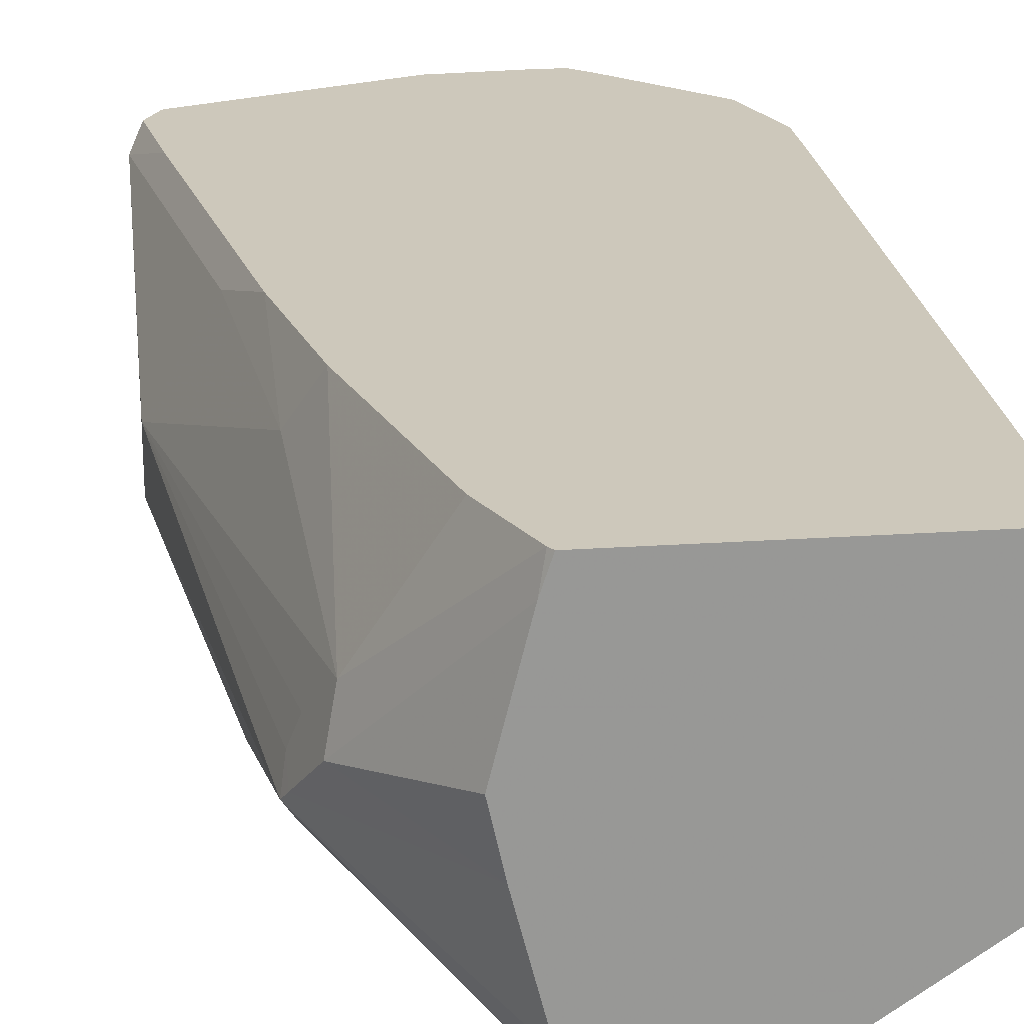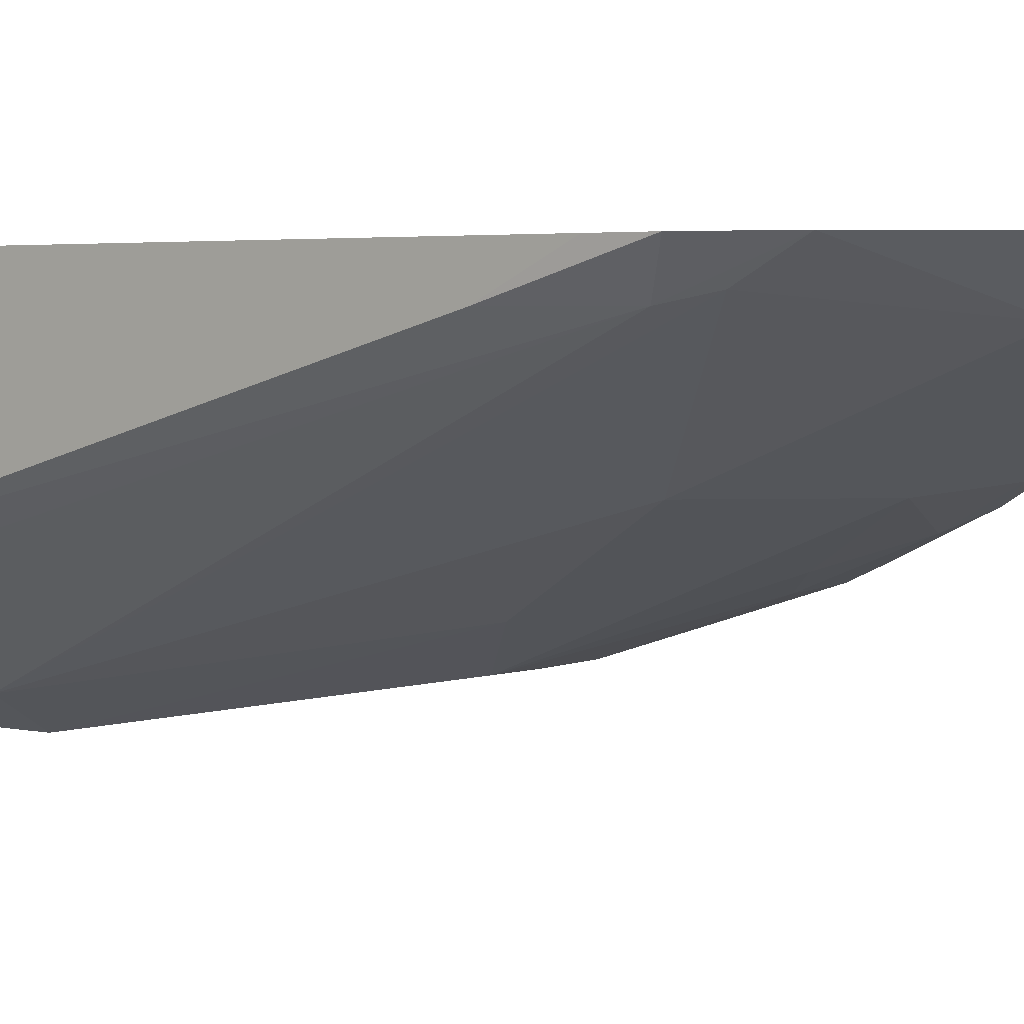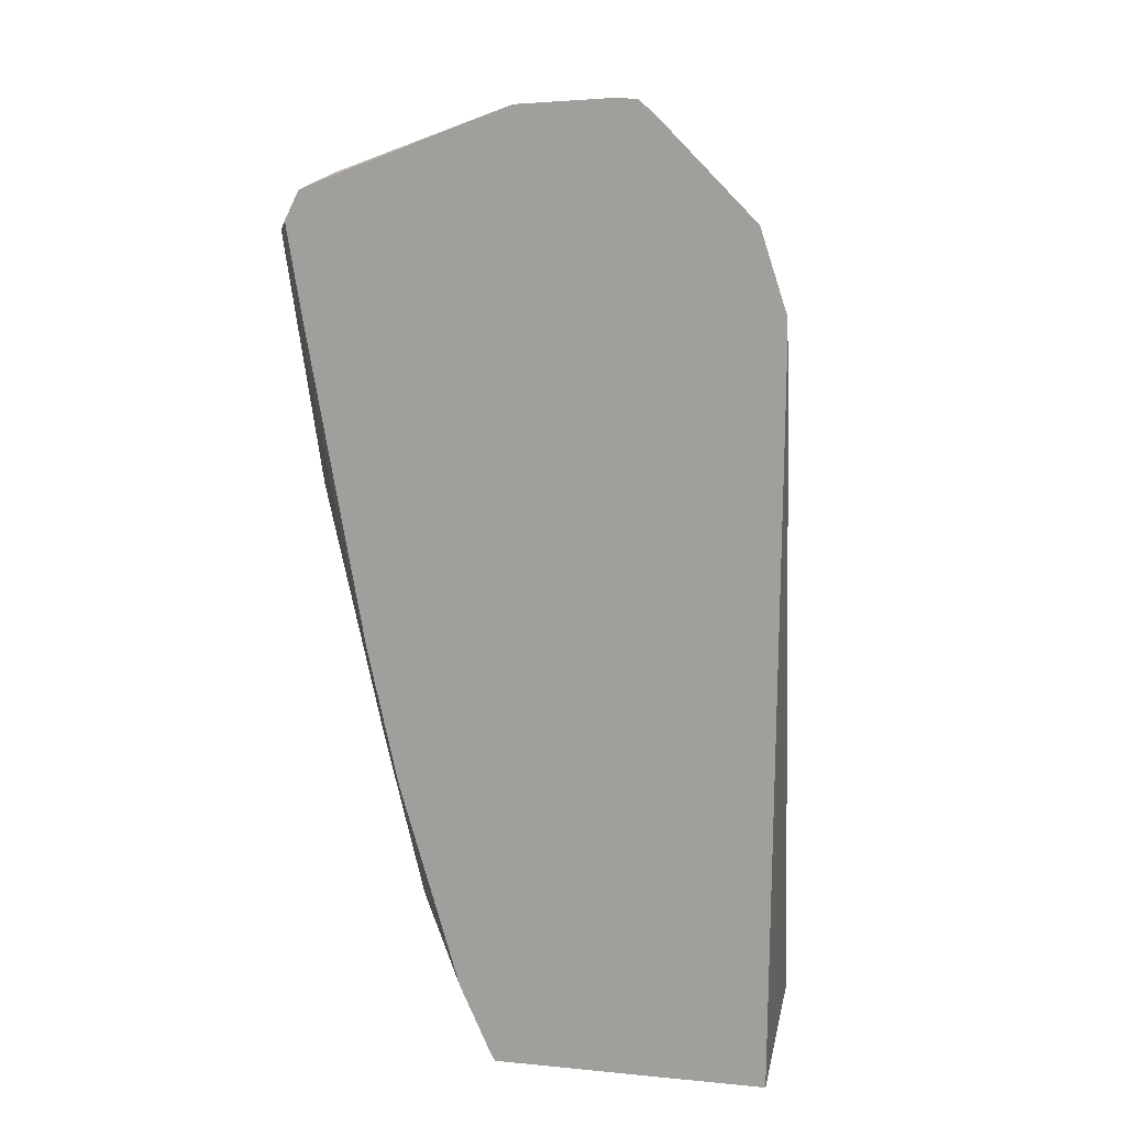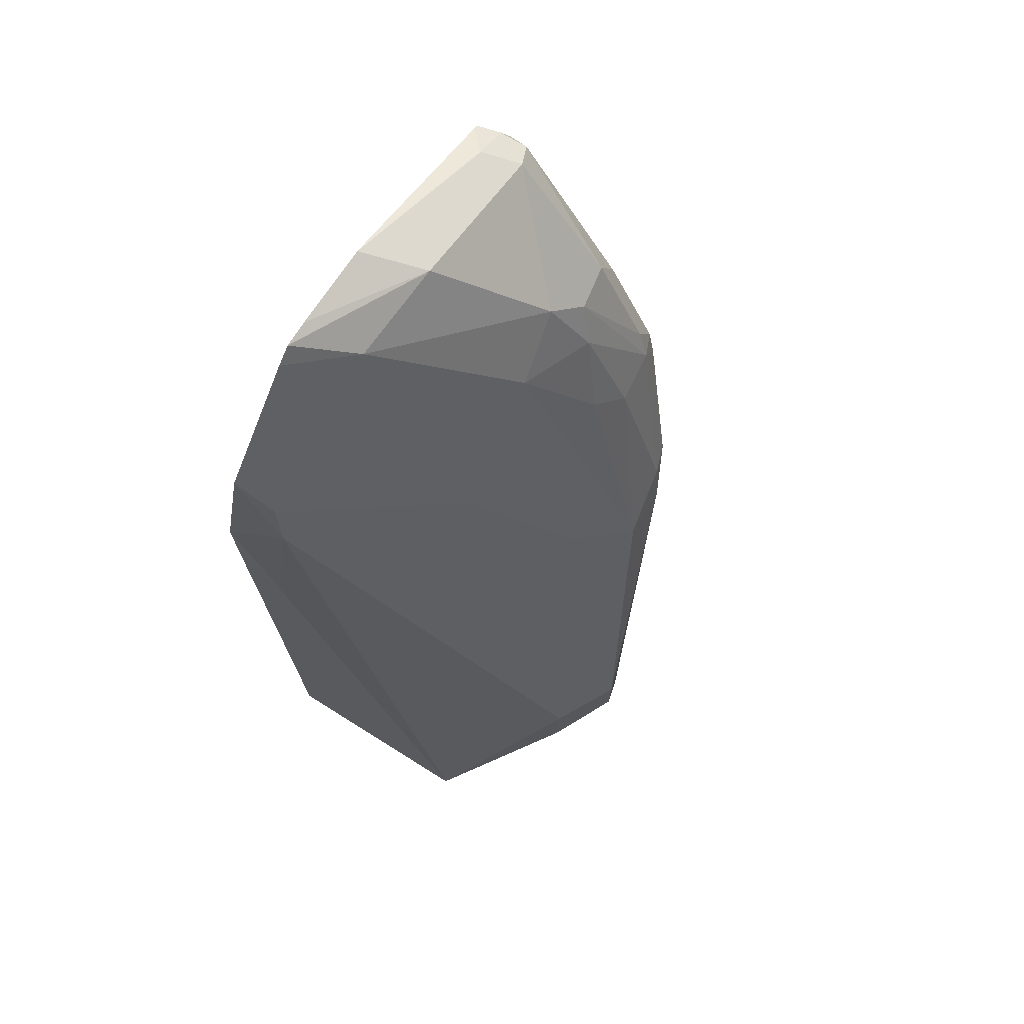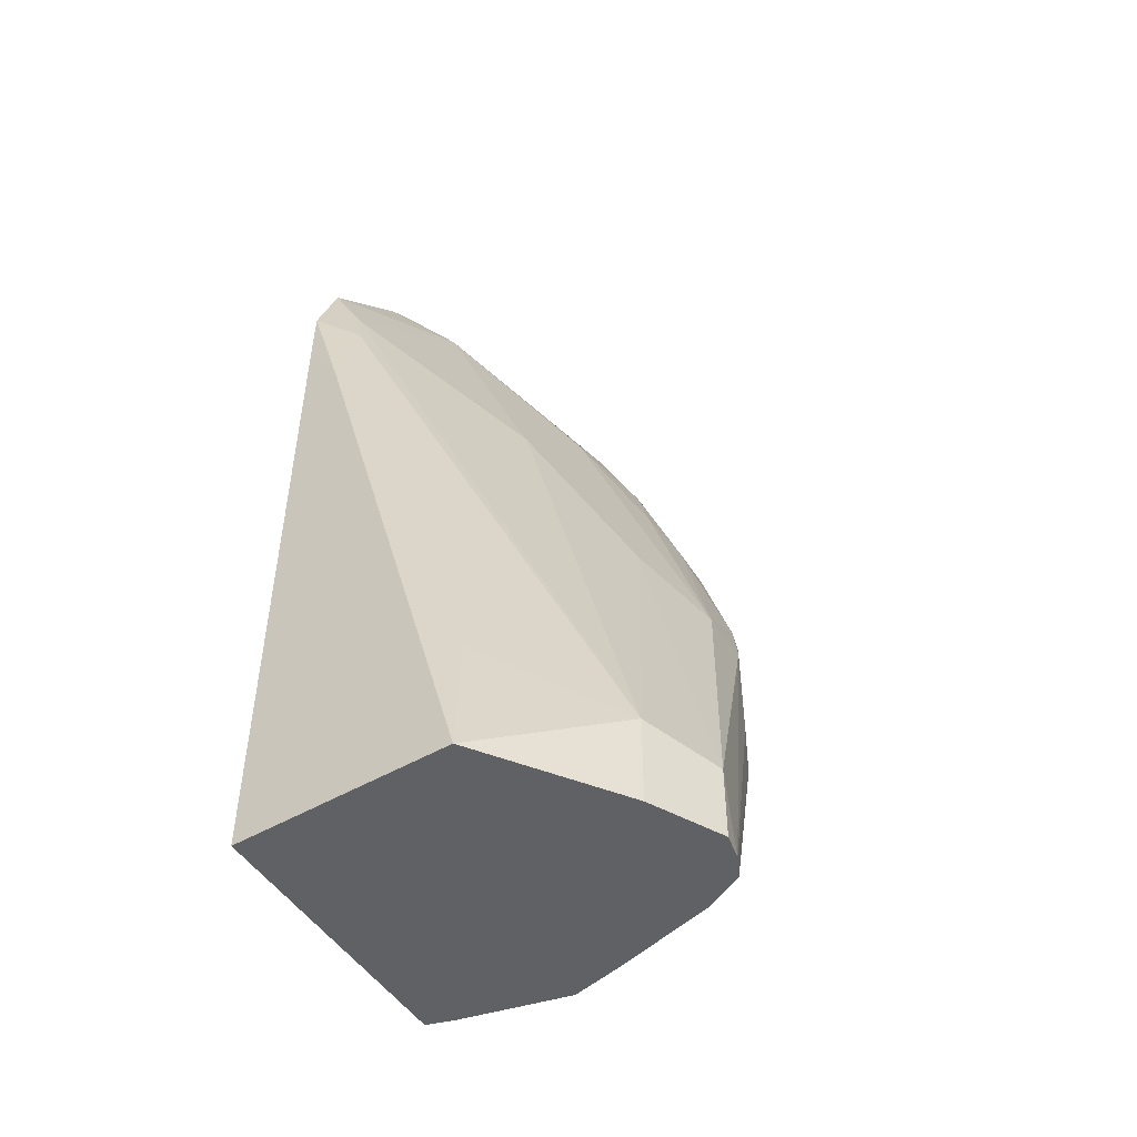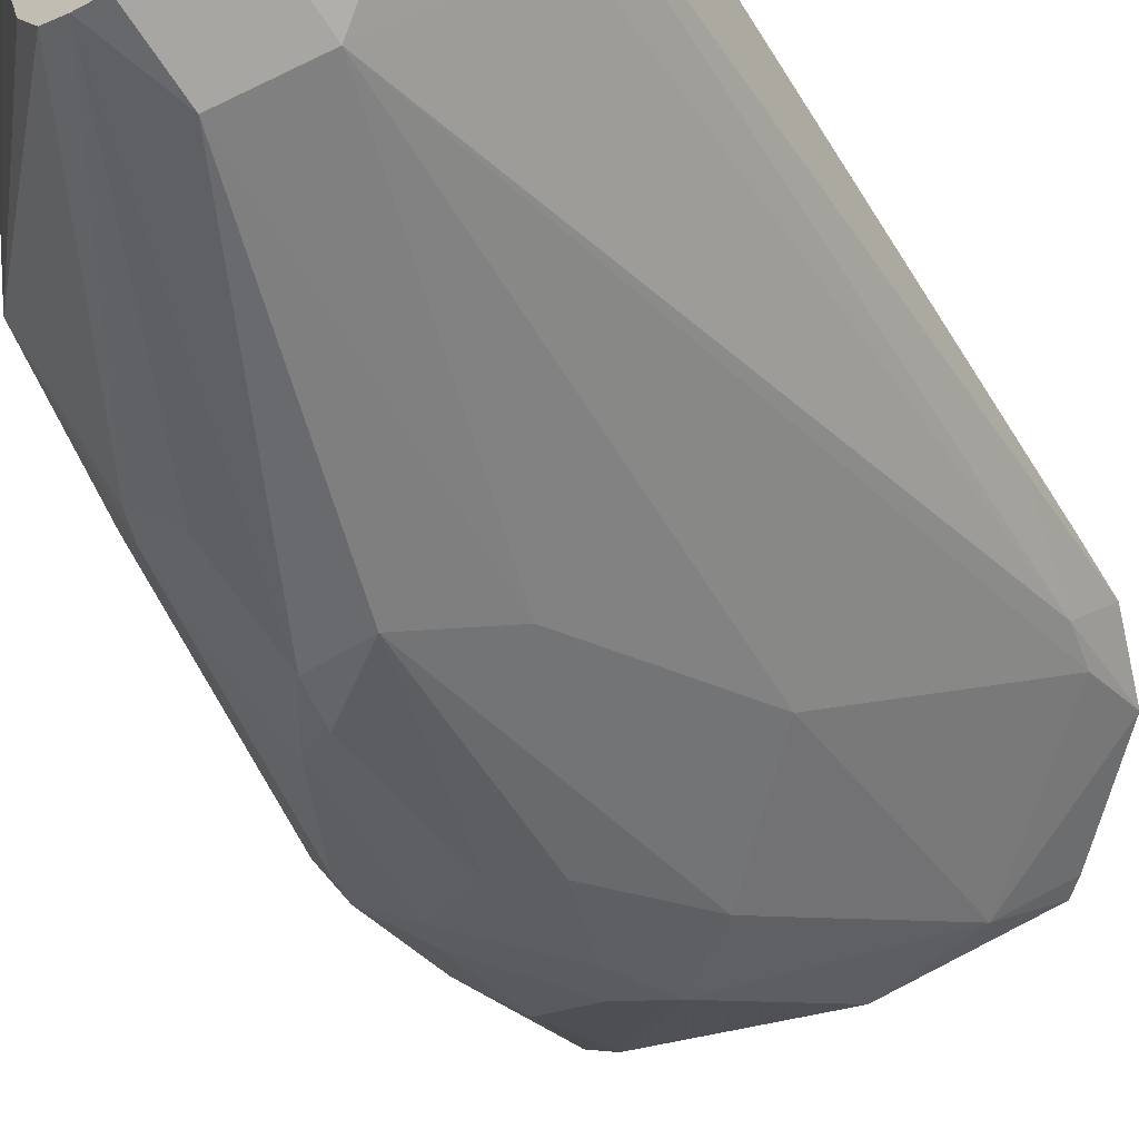
<metadata>
{"format":"obj","ext":"obj","renderer":"f3d","projection":"perspective","resolution":1024,"background":"white","views":[{"elev":22.0,"azim":-6.9,"up":"+Z"},{"elev":3.2,"azim":128.1,"up":"+Z"},{"elev":16.1,"azim":11.1,"up":"+Y"},{"elev":72.7,"azim":122.0,"up":"+Y"},{"elev":-49.9,"azim":122.4,"up":"+Y"},{"elev":-60.8,"azim":31.9,"up":"+Z"}]}
</metadata>
<code>
v -0.123 0.4776 -0.405
v -0.123 0.4521 -0.4178
v -0.1232 0.4949 -0.405
v -0.123 0.2504 -0.405
v -0.1316 0.4865 -0.4178
v -0.123 0.2504 -0.4744
v -0.1318 0.5207 -0.405
v -0.2104 0.2504 -0.405
v -0.1345 0.5008 -0.415
v -0.1316 0.2976 -0.4693
v -0.166 0.2805 -0.5037
v -0.166 0.2504 -0.5037
v -0.1803 0.5409 -0.4207
v -0.1575 0.5465 -0.405
v -0.2111 0.2504 -0.4071
v -0.2115 0.2521 -0.405
v -0.2118 0.2518 -0.4064
v -0.1803 0.455 -0.455
v -0.1746 0.2504 -0.508
v -0.1889 0.2747 -0.5151
v -0.2032 0.3978 -0.4836
v -0.2146 0.4894 -0.455
v -0.2347 0.5037 -0.4522
v -0.2118 0.5437 -0.4235
v -0.1669 0.555 -0.405
v -0.1616 0.5506 -0.405
v -0.2132 0.2504 -0.4135
v -0.2218 0.2762 -0.405
v -0.2432 0.2891 -0.4436
v -0.2461 0.2862 -0.4579
v -0.1889 0.2504 -0.5151
v -0.1969 0.2504 -0.5133
v -0.2404 0.3778 -0.4979
v -0.2232 0.3778 -0.4979
v -0.2404 0.4808 -0.4636
v -0.2318 0.455 -0.4722
v -0.2461 0.4922 -0.4579
v -0.2633 0.5266 -0.4235
v -0.206 0.5495 -0.4121
v -0.2025 0.553 -0.405
v -0.1753 0.555 -0.405
v -0.2149 0.2504 -0.4204
v -0.2404 0.3434 -0.405
v -0.249 0.3005 -0.455
v -0.2518 0.3034 -0.4636
v -0.2518 0.2976 -0.4693
v -0.249 0.352 -0.4207
v -0.2747 0.4292 -0.4464
v -0.218 0.2504 -0.4649
v -0.2218 0.2504 -0.4479
v -0.2153 0.2504 -0.4221
v -0.2036 0.2504 -0.51
v -0.249 0.3348 -0.4937
v -0.2404 0.3434 -0.4979
v -0.2518 0.395 -0.4922
v -0.2432 0.3921 -0.4951
v -0.2432 0.4436 -0.4779
v -0.2597 0.4464 -0.4765
v -0.2618 0.4894 -0.455
v -0.2618 0.455 -0.4722
v -0.2704 0.5237 -0.4207
v -0.269 0.5266 -0.4121
v -0.2576 0.5323 -0.4121
v -0.2118 0.5495 -0.405
v -0.2497 0.3879 -0.405
v -0.2533 0.3005 -0.4722
v -0.2576 0.4121 -0.4121
v -0.2747 0.5151 -0.4121
v -0.2747 0.4292 -0.4636
v -0.2096 0.2504 -0.4979
v -0.2518 0.3434 -0.4922
v -0.269 0.4292 -0.475
v -0.2704 0.4378 -0.4722
v -0.2704 0.4722 -0.455
v -0.2666 0.5277 -0.405
v -0.2646 0.5287 -0.405
v -0.2669 0.4909 -0.405
v -0.2576 0.3434 -0.4808
v -0.2712 0.5187 -0.405
v -0.2747 0.4636 -0.4464
f 35 57 58
f 35 58 37
f 34 57 36
f 37 59 38
f 37 58 60
f 35 36 57
f 37 60 59
f 38 59 61
f 38 62 63
f 38 63 40
f 38 40 39
f 40 63 64
f 43 65 47
f 34 56 57
f 44 48 45
f 38 61 62
f 33 56 34
f 29 46 30
f 33 53 55
f 45 66 46
f 27 30 42
f 28 43 29
f 29 44 45
f 29 45 46
f 29 43 47
f 29 47 48
f 33 55 56
f 29 48 44
f 30 49 50
f 30 50 51
f 30 51 42
f 32 52 53
f 32 53 54
f 32 54 33
f 33 54 53
f 30 46 49
f 45 48 66
f 65 68 67
f 47 65 67
f 61 74 80
f 61 80 68
f 69 71 78
f 62 75 63
f 63 75 76
f 63 76 64
f 65 77 68
f 61 68 62
f 66 69 78
f 68 77 79
f 68 79 75
f 69 80 74
f 69 74 73
f 69 73 72
f 69 72 71
f 24 41 25
f 66 78 71
f 46 66 49
f 59 73 74
f 59 74 61
f 47 67 48
f 48 67 68
f 48 68 80
f 48 80 69
f 48 69 66
f 49 66 70
f 52 70 66
f 59 60 73
f 52 66 53
f 53 71 55
f 55 72 58
f 55 58 56
f 55 71 72
f 56 58 57
f 58 72 73
f 58 73 60
f 53 66 71
f 24 40 41
f 62 68 75
f 24 38 39
f 2 5 3
f 2 6 5
f 3 5 7
f 4 8 15
f 4 15 27
f 4 27 42
f 4 42 51
f 1 6 2
f 4 51 50
f 4 49 70
f 4 70 52
f 4 52 32
f 4 32 31
f 4 31 19
f 4 19 12
f 4 12 6
f 4 50 49
f 5 9 7
f 1 8 4
f 1 28 16
f 24 39 40
f 1 2 3
f 1 3 7
f 1 7 14
f 1 14 26
f 1 26 25
f 1 25 41
f 1 16 8
f 1 41 40
f 1 64 76
f 1 76 75
f 1 75 79
f 1 79 77
f 1 77 65
f 1 65 43
f 1 43 28
f 1 40 64
f 5 6 10
f 1 4 6
f 5 11 9
f 16 29 17
f 17 29 30
f 17 30 27
f 18 21 22
f 19 31 20
f 20 32 33
f 20 33 34
f 16 28 29
f 20 34 21
f 22 35 23
f 22 34 36
f 22 36 35
f 23 35 37
f 23 37 38
f 5 10 11
f 23 38 24
f 21 34 22
f 15 17 27
f 20 31 32
f 9 11 18
f 6 11 10
f 13 18 22
f 7 13 14
f 7 9 13
f 8 16 17
f 8 17 15
f 9 18 13
f 6 12 11
f 11 12 19
f 11 20 21
f 11 21 18
f 13 22 23
f 13 23 24
f 13 24 25
f 13 25 26
f 13 26 14
f 11 19 20

</code>
